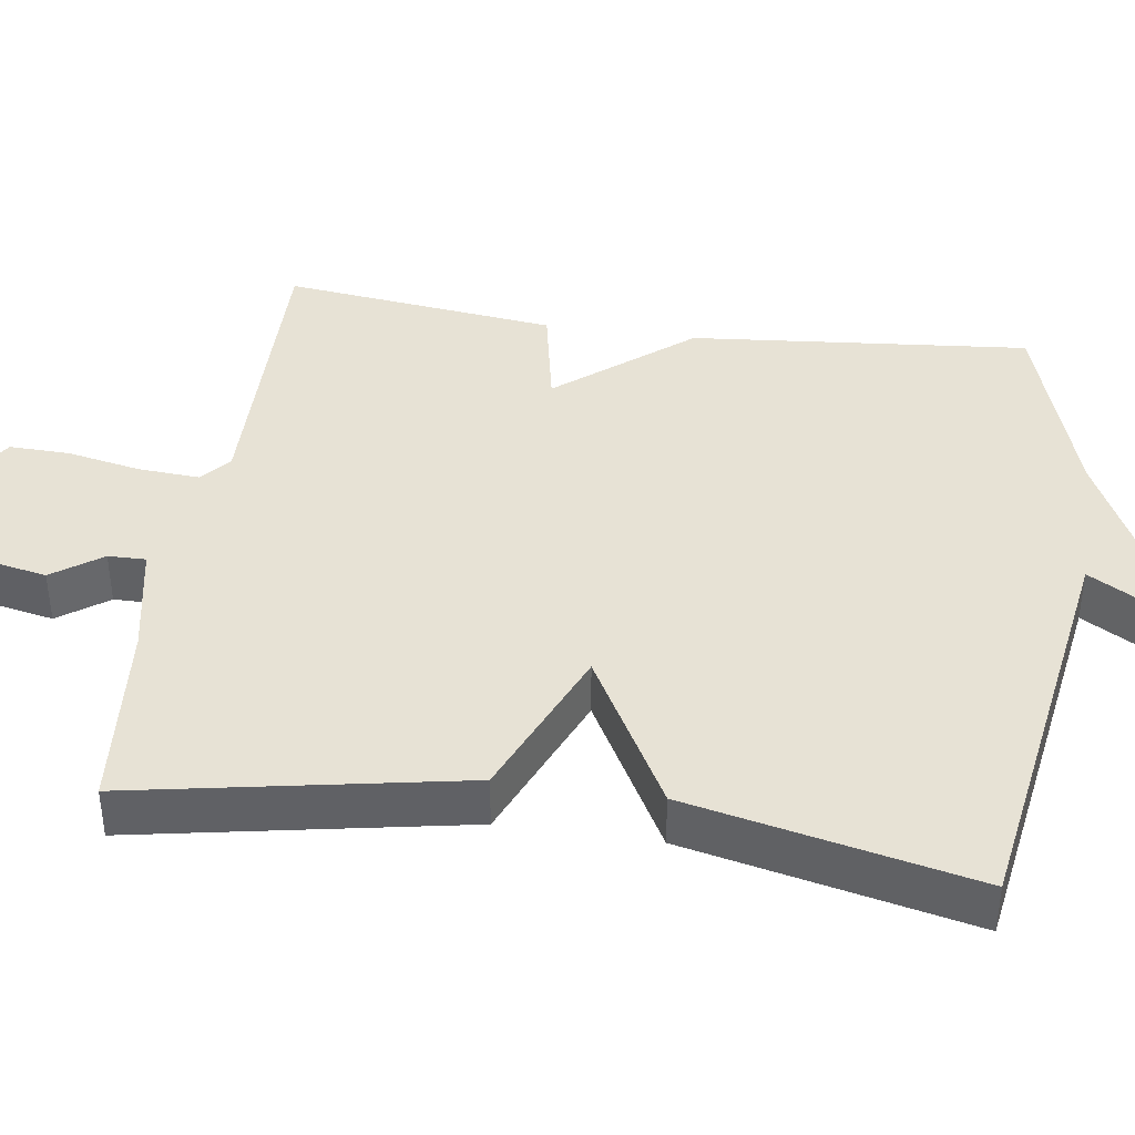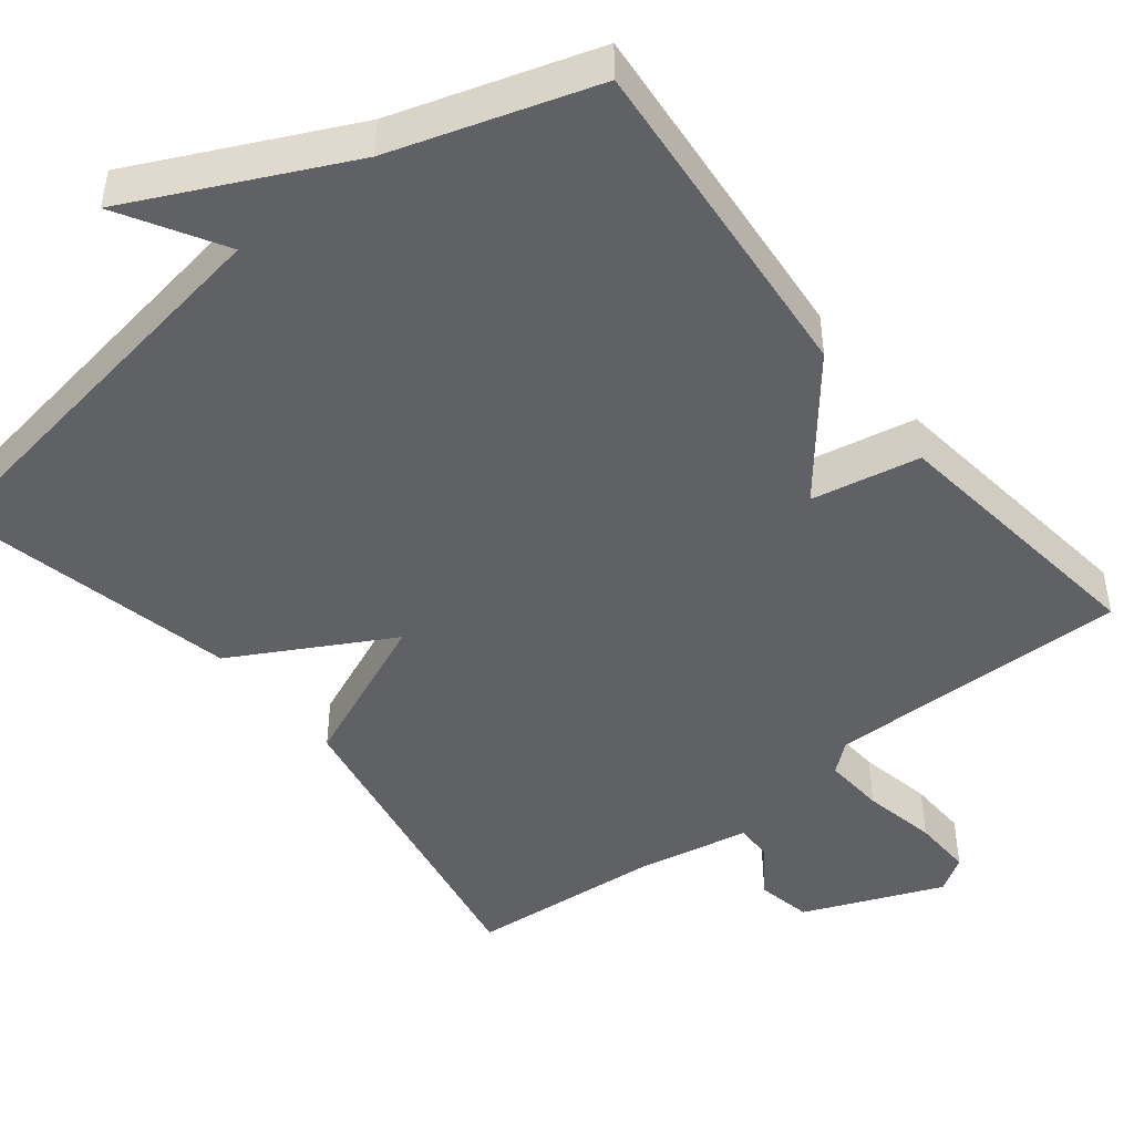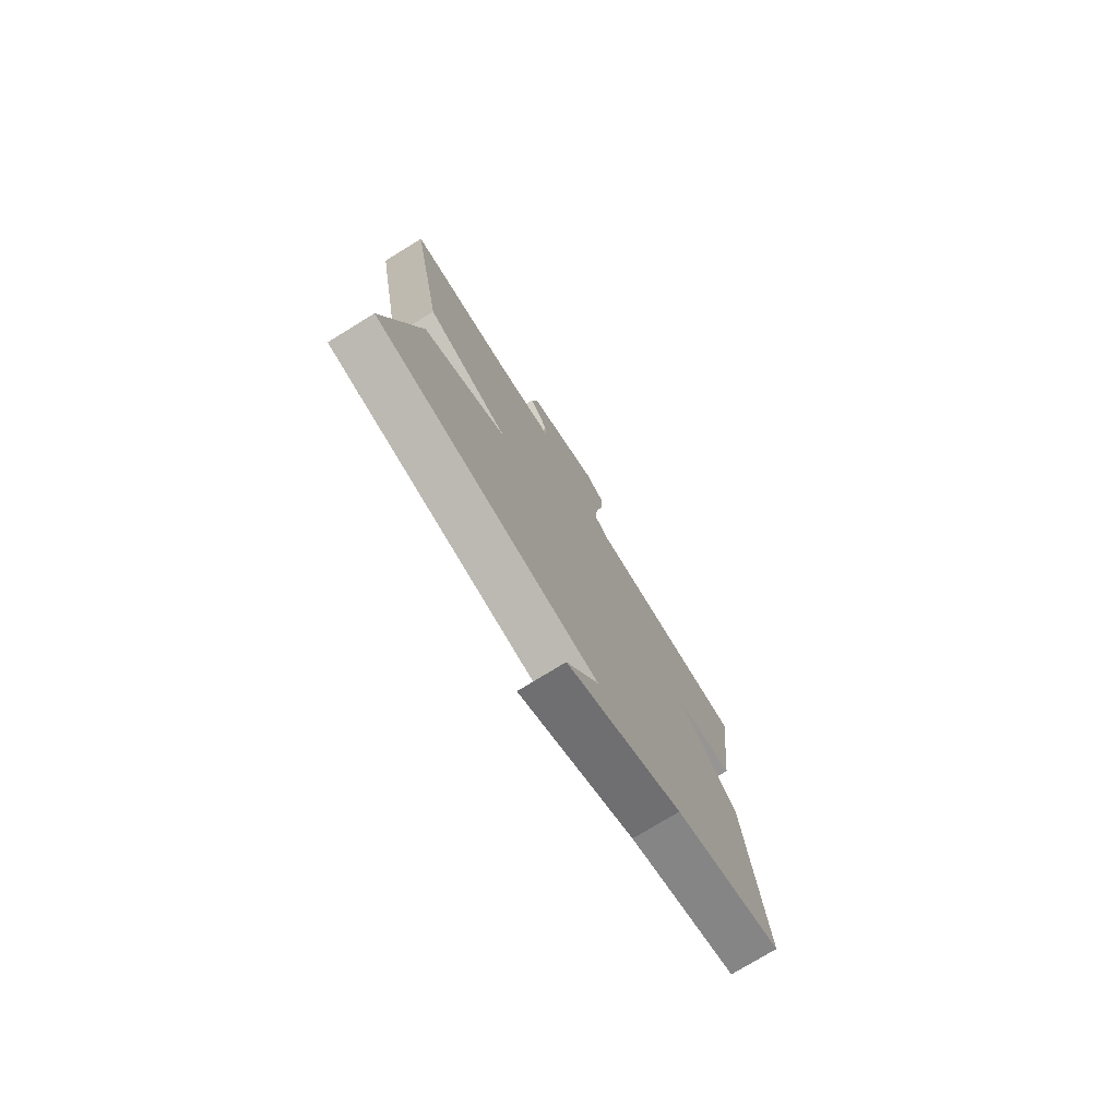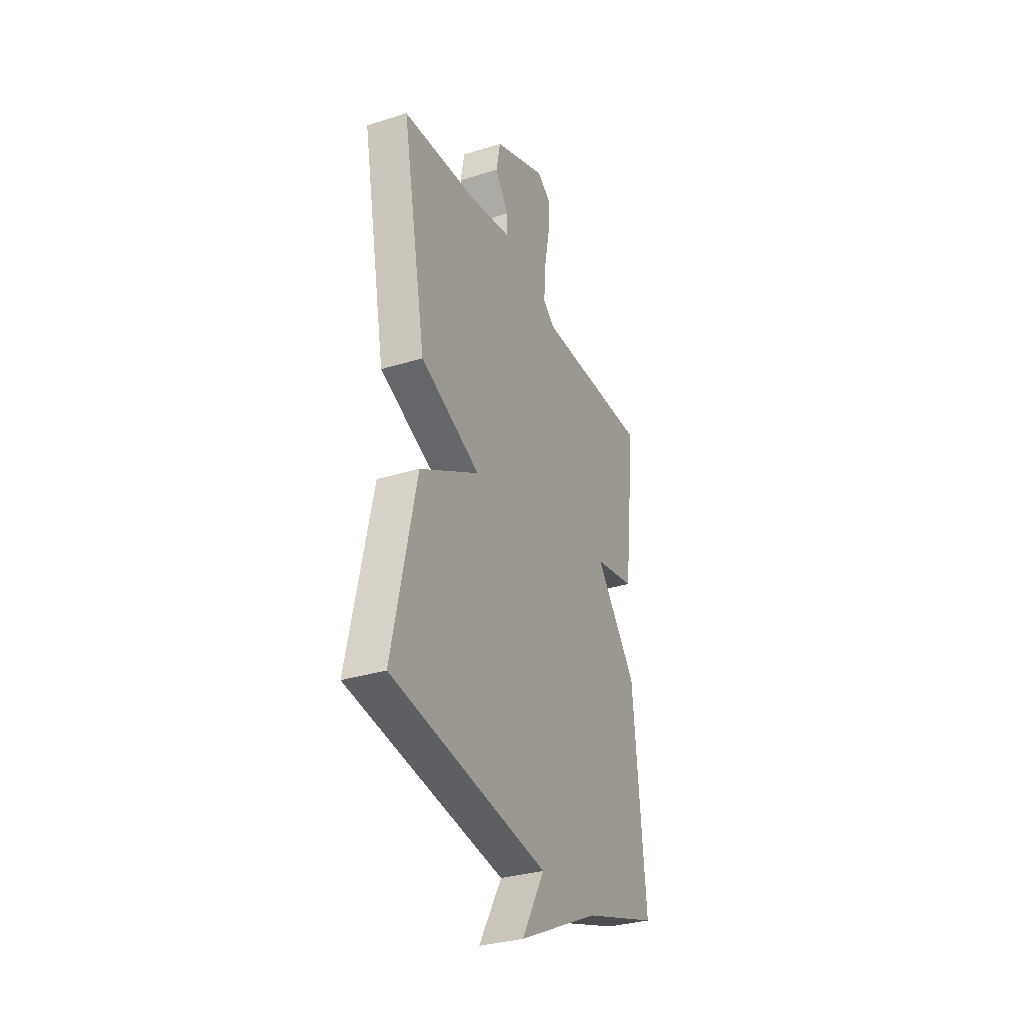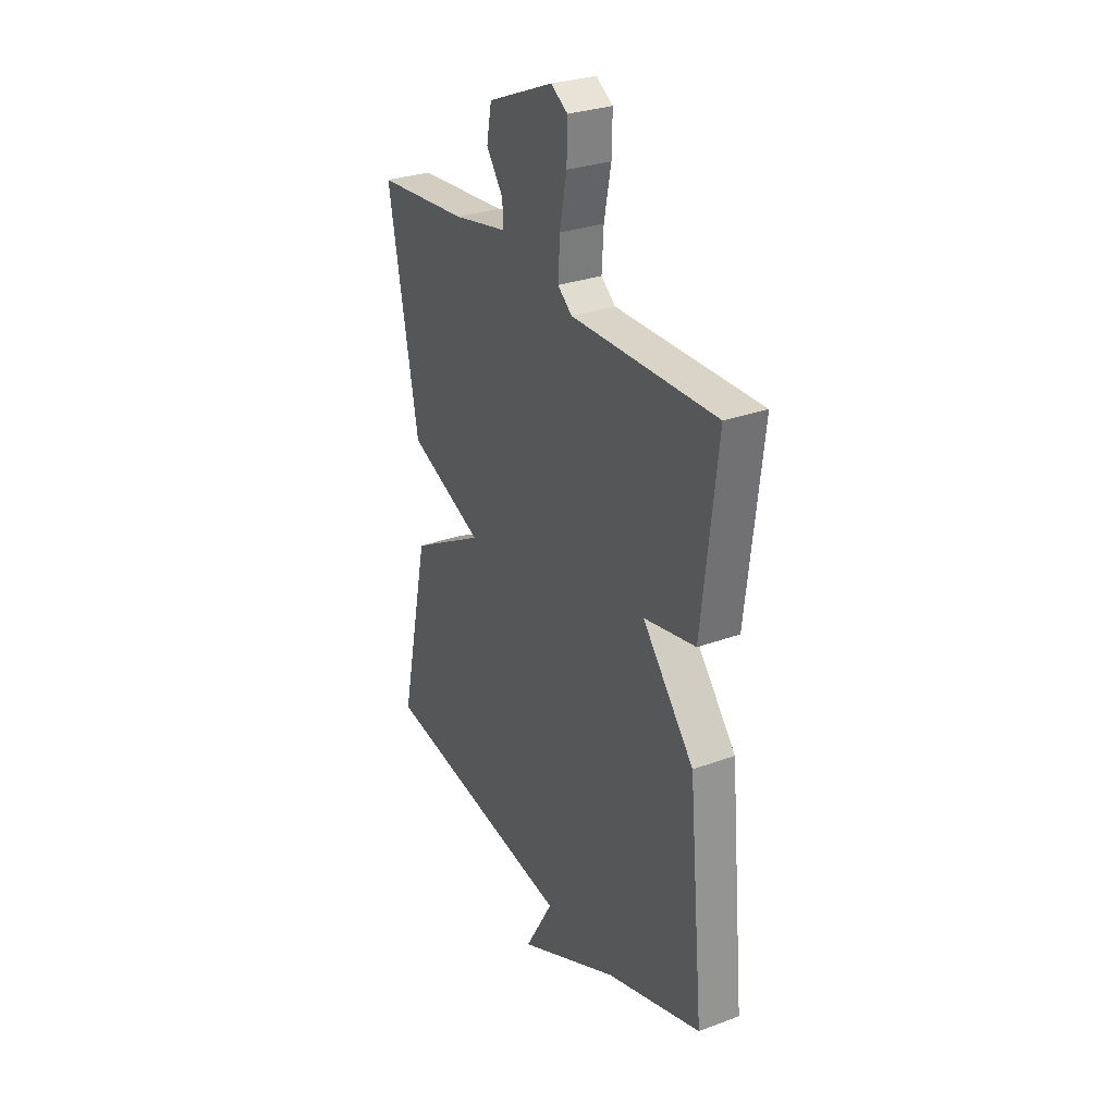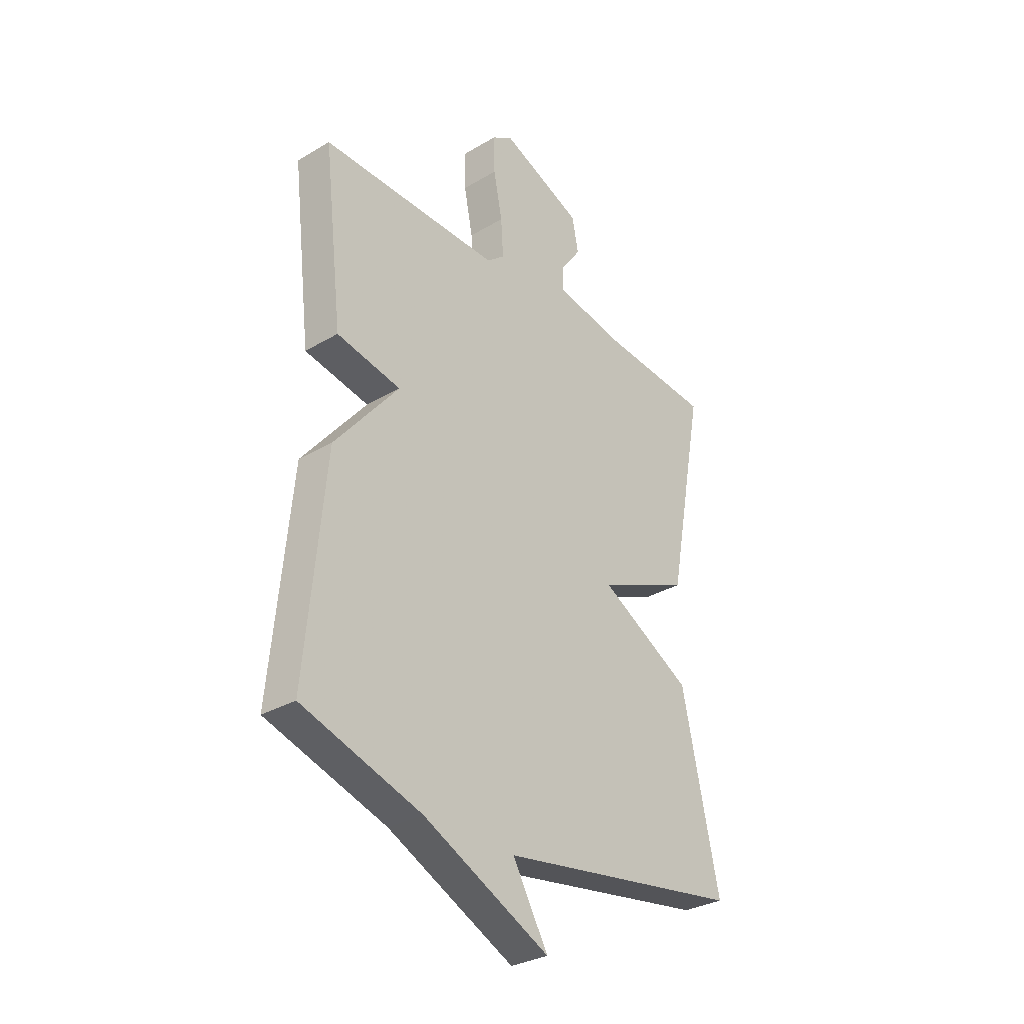
<metadata>
{"format":"obj","ext":"obj","renderer":"f3d","projection":"perspective","resolution":1024,"background":"white","views":[{"elev":40.1,"azim":98.4,"up":"+Y"},{"elev":-46.5,"azim":-141.4,"up":"+Y"},{"elev":-76.8,"azim":121.5,"up":"+Z"},{"elev":-32.0,"azim":113.6,"up":"+Z"},{"elev":29.3,"azim":-118.6,"up":"+Z"},{"elev":-31.1,"azim":-49.8,"up":"+Z"}]}
</metadata>
<code>
v 0.5 0.07 0.5
v 0.419 0.07 0.072
v 0.215 0.07 -0.014
v 0.419 0.07 -0.128
v 0.5 0.07 -0.5
v -0.038 0.07 -0.584
v 0.04 0.07 -0.719
v -0.238 0.07 -0.584
v -0.5 0.07 -0.5
v -0.458 0.07 -0.058
v -0.317 0.07 0.114
v -0.458 0.07 0.142
v -0.5 0.07 0.5
v -0.105 0.07 0.494
v -0.066 0.07 0.526
v -0.071 0.07 0.606
v -0.09 0.07 0.703
v -0.092 0.07 0.782
v -0.046 0.07 0.811
v 0.134 0.07 0.736
v 0.148 0.07 0.664
v 0.102 0.07 0.6
v 0.101 0.07 0.551
v 0.249 0.07 0.522
v 0.5 0 0.5
v 0.419 0 0.072
v 0.215 0 -0.014
v 0.419 0 -0.128
v 0.5 0 -0.5
v -0.038 0 -0.584
v 0.04 0 -0.719
v -0.238 0 -0.584
v -0.5 0 -0.5
v -0.458 0 -0.058
v -0.317 0 0.114
v -0.458 0 0.142
v -0.5 0 0.5
v -0.105 0 0.494
v -0.066 0 0.526
v -0.071 0 0.606
v -0.09 0 0.703
v -0.092 0 0.782
v -0.046 0 0.811
v 0.134 0 0.736
v 0.148 0 0.664
v 0.102 0 0.6
v 0.101 0 0.551
v 0.249 0 0.522
f 20 21 22
f 19 20 22
f 18 19 22
f 17 18 22
f 16 17 22
f 15 16 22 23
f 14 15 23 24
f 11 12 13 14
f 8 9 10 11
f 6 7 8
f 6 8 11
f 5 6 11
f 4 5 11
f 3 4 11
f 11 14 24
f 3 11 24
f 2 3 24
f 1 2 24
f 46 45 44
f 46 44 43
f 46 43 42
f 46 42 41
f 46 41 40
f 47 46 40 39
f 48 47 39 38
f 38 37 36 35
f 35 34 33 32
f 32 31 30
f 35 32 30
f 35 30 29
f 35 29 28
f 35 28 27
f 48 38 35
f 48 35 27
f 48 27 26
f 48 26 25
f 1 25 26 2
f 2 26 27 3
f 3 27 28 4
f 4 28 29 5
f 5 29 30 6
f 6 30 31 7
f 7 31 32 8
f 8 32 33 9
f 9 33 34 10
f 10 34 35 11
f 11 35 36 12
f 12 36 37 13
f 13 37 38 14
f 14 38 39 15
f 15 39 40 16
f 16 40 41 17
f 17 41 42 18
f 18 42 43 19
f 19 43 44 20
f 20 44 45 21
f 21 45 46 22
f 22 46 47 23
f 23 47 48 24
f 24 48 25 1

</code>
